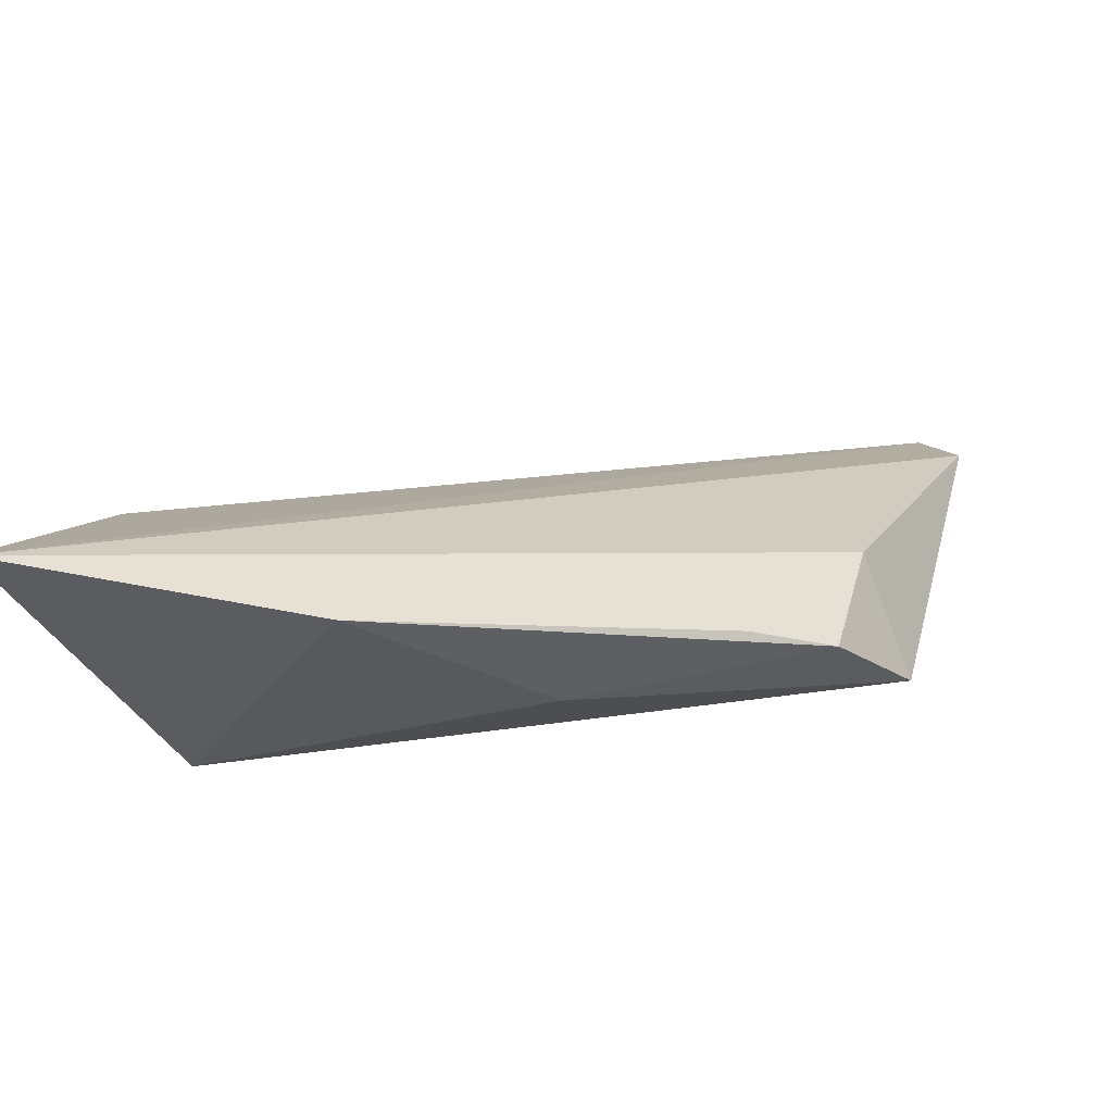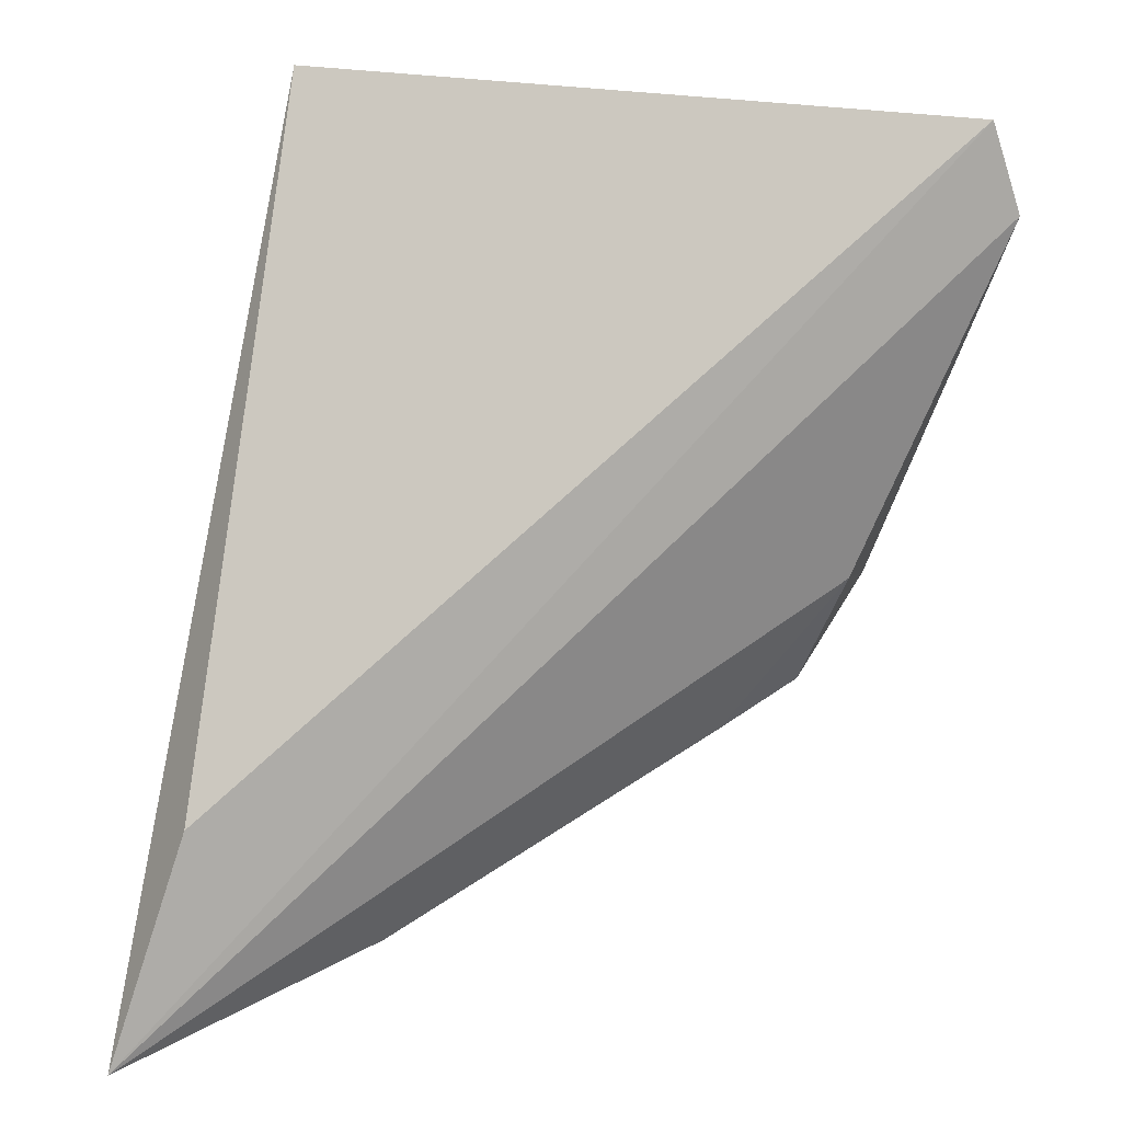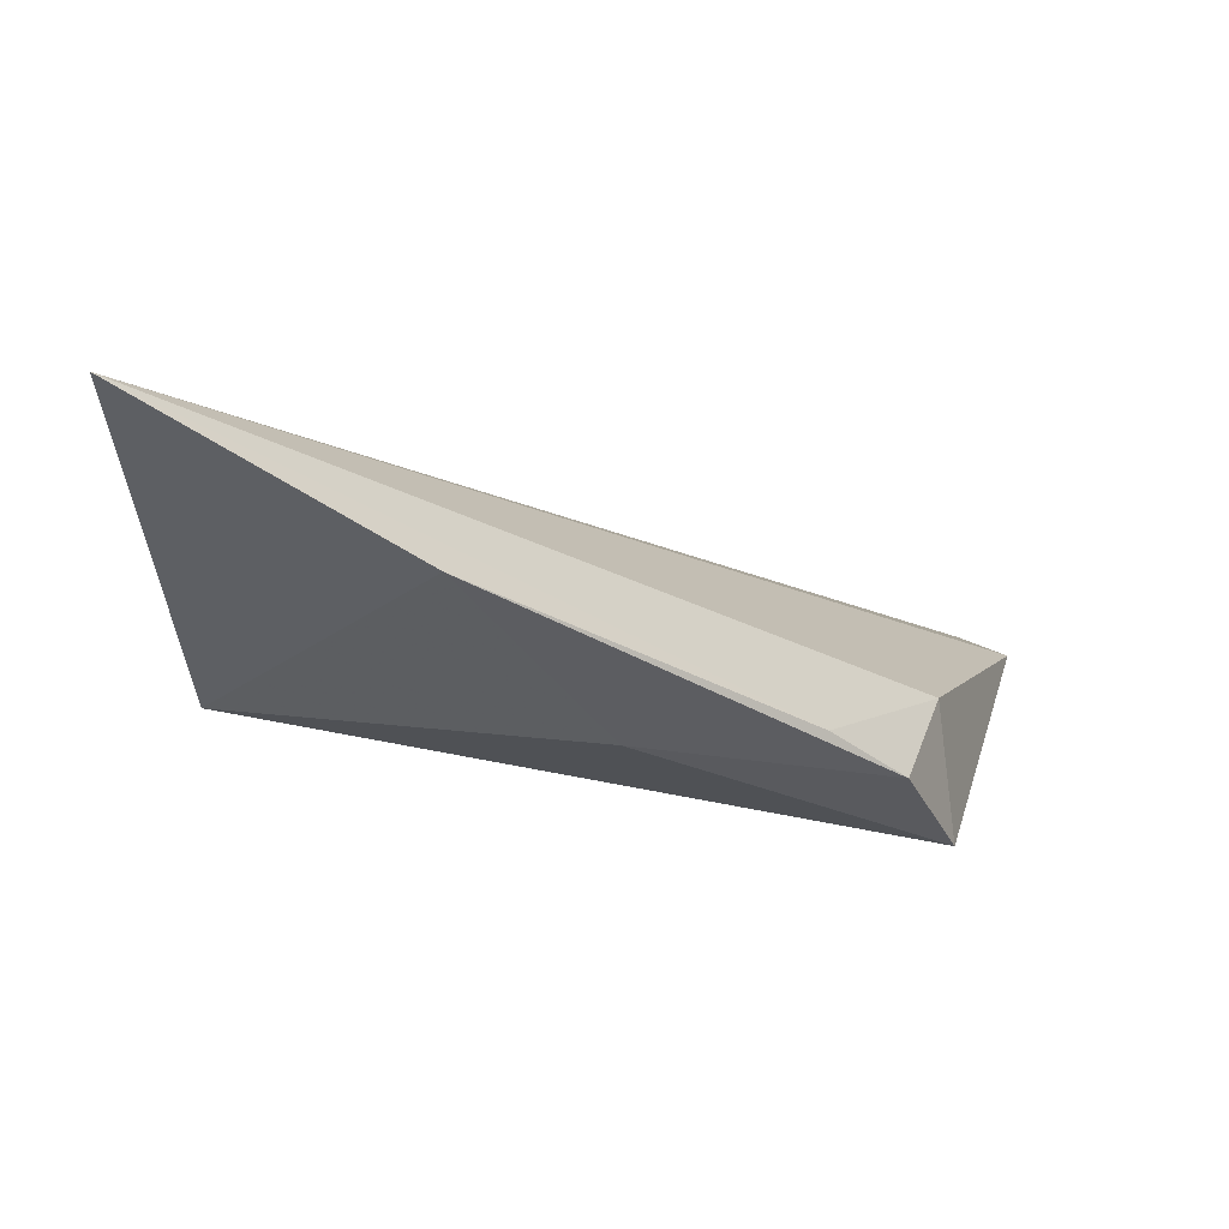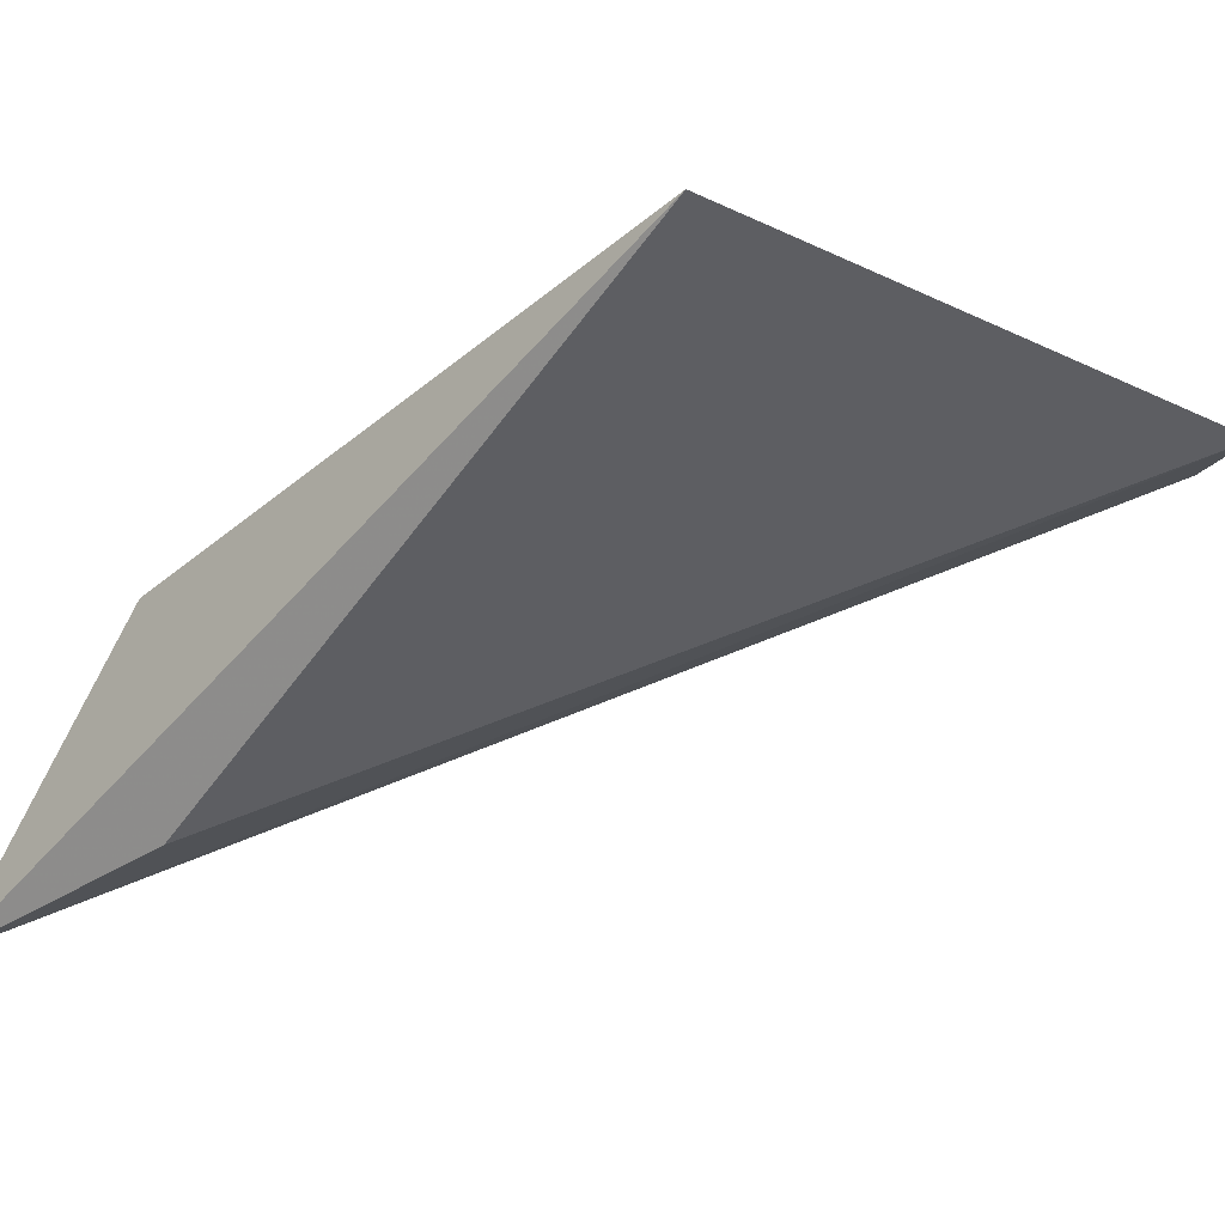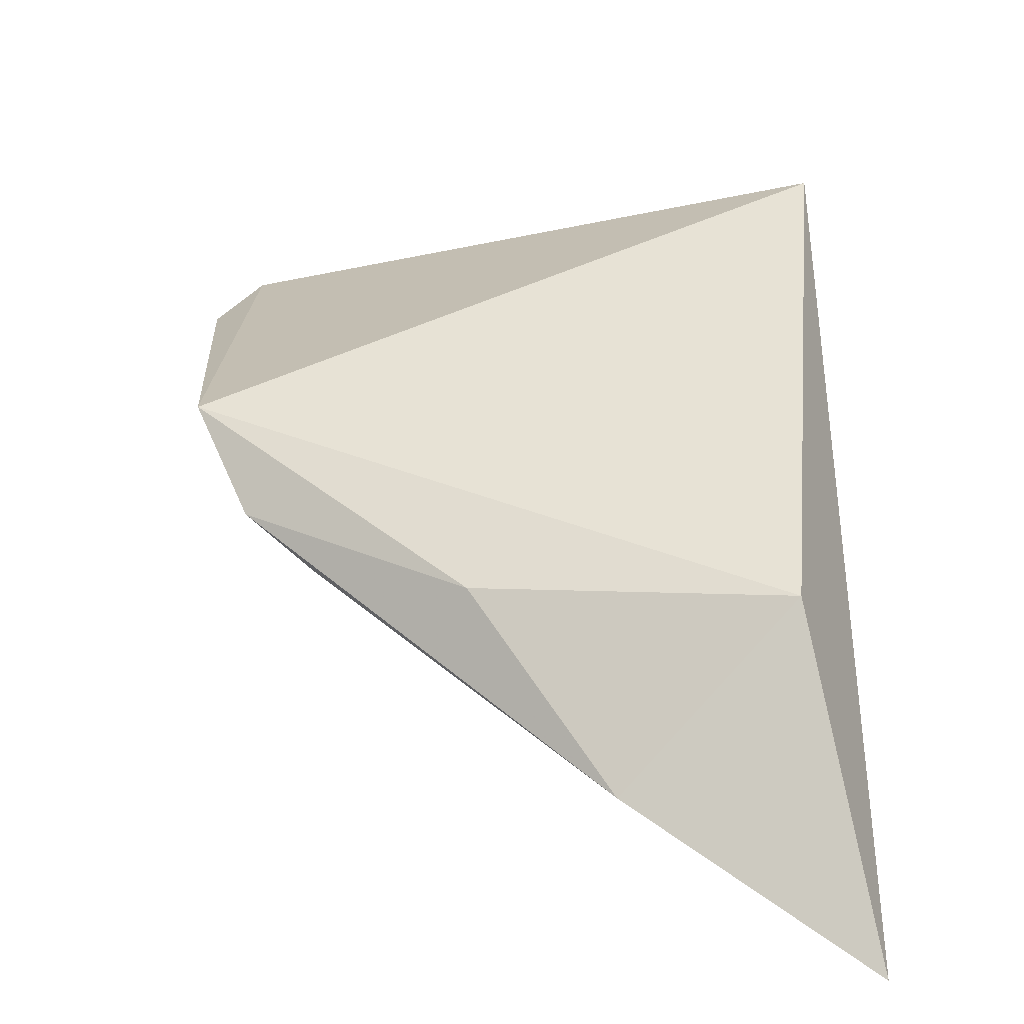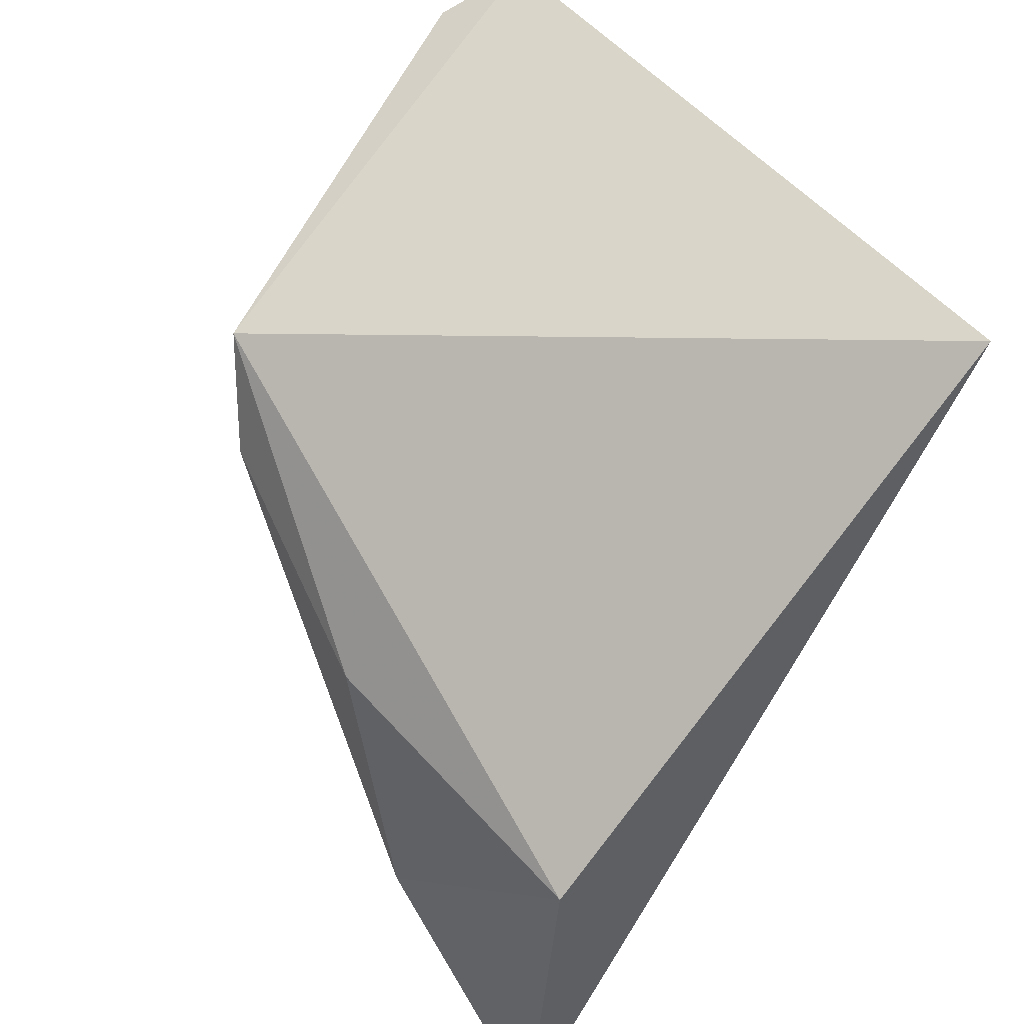
<metadata>
{"format":"obj","ext":"obj","renderer":"f3d","projection":"perspective","resolution":1024,"background":"white","views":[{"elev":-59.2,"azim":6.9,"up":"+Z"},{"elev":-54.5,"azim":-3.3,"up":"+Y"},{"elev":-65.3,"azim":-10.4,"up":"+Z"},{"elev":-0.9,"azim":-44.4,"up":"+Y"},{"elev":16.5,"azim":-170.9,"up":"+Y"},{"elev":72.3,"azim":-137.0,"up":"+Y"}]}
</metadata>
<code>
v -0.04383 0.06664 0.01396
v -0.04329 0.06622 0.01263
v -0.05421 0.069 0.01314
v -0.05626 0.05952 0.0008433
v -0.04482 0.06619 0.006096
v -0.0552 0.06113 0.004394
v -0.04531 0.06456 0.007122
v -0.05475 0.06444 0.003176
v -0.04587 0.06475 0.004982
v -0.0471 0.06401 0.004465
v -0.0497 0.06419 0.0035
v -0.05222 0.0616 0.001908
f 2 1 4
f 5 1 2
f 5 3 1
f 6 1 3
f 6 3 4
f 6 4 1
f 7 5 2
f 7 2 4
f 8 4 3
f 8 3 5
f 9 5 7
f 10 9 7
f 10 7 4
f 11 8 5
f 11 5 9
f 12 4 8
f 12 8 11
f 12 10 4
f 12 11 9
f 12 9 10

</code>
